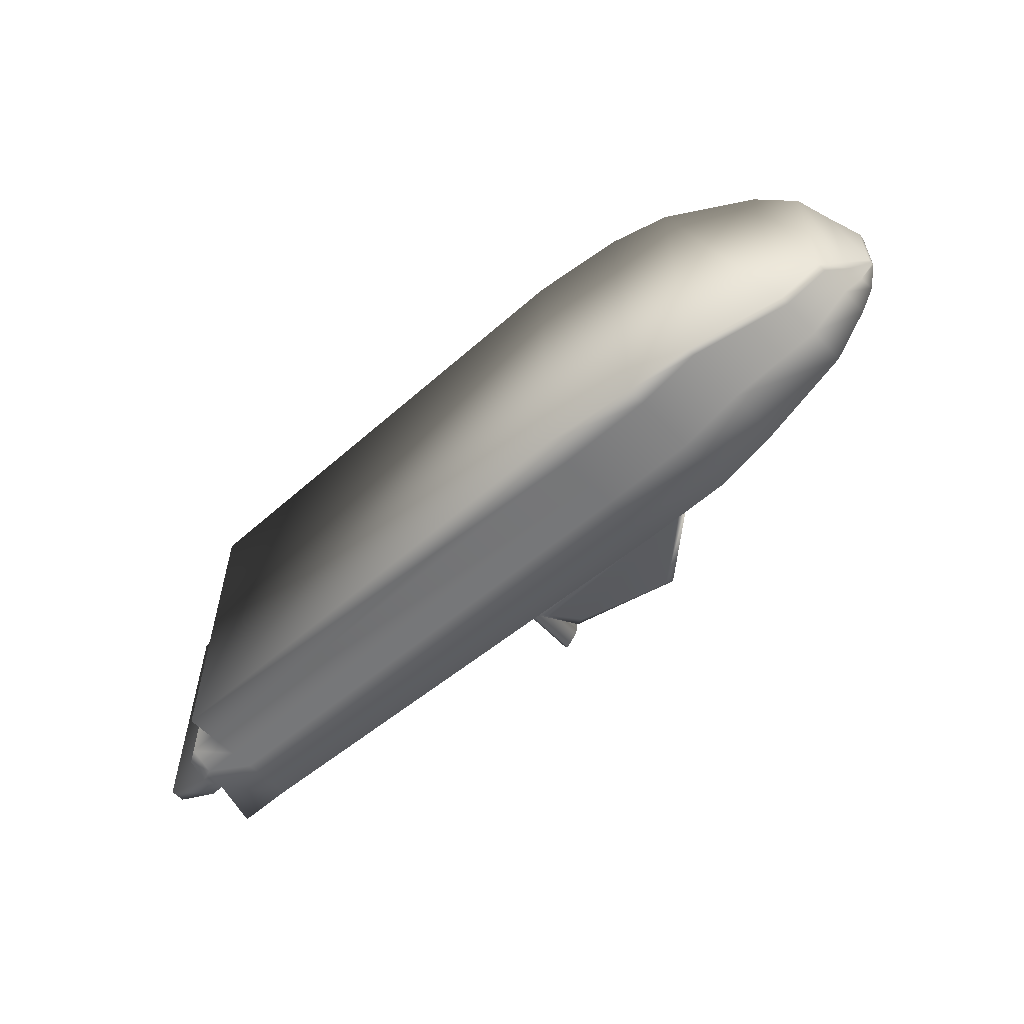
<metadata>
{"format":"obj","ext":"obj","renderer":"f3d","projection":"perspective","resolution":1024,"background":"white","views":[{"elev":-57.1,"azim":42.6,"up":"+Z"}]}
</metadata>
<code>
o Boat_Cube
v 1.577 -0.3829 -1
v 1.577 -0.2671 -1
v 1.964 -0.2671 -0.9111
v 1.964 -0.3215 -0.9111
v 1 0.1137 1
v 1 0.4668 1
v -2.054 0.3701 1
v -2.054 0.0635 1
v -2.407 0.3701 1
v -2.321 0.0635 1
v -2.054 0.0635 -1
v -2.054 0.3701 -1
v 1 0.4668 -1
v 1 0.1137 -1
v 1 -0.4421 1
v -2.054 -0.4421 1
v -2.054 -0.4421 -1
v 1 -0.4421 -1
v -1.952 0.3733 -0.9298
v -1.952 0.3733 0.9298
v -1.952 0.115 0.9298
v -1.952 0.115 -0.9298
v -2.054 -0.2671 -1
v 1 -0.2671 -1
v -2.054 -0.2671 1
v 1 -0.2671 1
v 1.577 -0.2671 1
v 1.577 -0.3829 1
v 1.964 -0.3215 0.9111
v 1.964 -0.2671 0.9111
v -2.407 0.3701 -1
v -2.321 0.0635 -1
v -2.228 -0.2671 1
v -2.228 -0.2671 -1
v -2.054 -0.08078 -1
v -2.28 -0.08078 -1
v 1.964 0.1025 -0.9111
v 1.964 0.4453 -0.9111
v 2.505 0.4194 -0.6989
v 2.505 0.1885 -0.6989
v 2.505 -0.1149 0.6989
v 2.505 -0.06049 0.6989
v 1.577 0.1137 -1
v 1.577 0.4668 -1
v 1.577 -0.05249 1
v 1.964 -0.05879 0.9111
v 1.577 0.4668 1
v 1.964 0.4453 0.9111
v 1 -0.05249 1
v 2.505 -0.1149 -0.6989
v 2.505 -0.06049 -0.6989
v 2.743 0.03251 -0.456
v 2.743 -0.02187 -0.456
v 2.748 0.3936 -0.456
v 2.745 0.2199 -0.456
v 2.505 0.4194 0.6989
v 2.505 0.07987 0.6989
v 2.841 0.2449 0.3144
v 2.836 0.1896 0.3144
v 2.929 0.3033 0.1838
v 2.928 0.3104 0.1838
v 2.836 0.1353 0.3144
v 2.836 0.1353 -0.3144
v 2.929 0.2858 -0.1838
v 2.929 0.2858 0.1838
v 2.748 0.3936 0.456
v 2.743 -0.02187 0.456
v 2.743 0.03251 0.456
v 2.744 0.1381 0.456
v 2.928 0.3159 -0.1838
v 2.927 0.3277 -0.1838
v 2.927 0.3277 0.1838
v 2.928 0.3159 0.1838
v 2.929 0.3033 -0.1838
v 2.844 0.2877 -0.3144
v 2.852 0.3786 -0.3144
v 2.836 0.1896 -0.3144
v 2.852 0.3786 0.3144
v 2.745 0.2199 0.456
v 2.844 0.2877 0.3144
v 2.744 0.1381 -0.456
v 2.841 0.2449 -0.3144
v 2.928 0.3104 -0.1838
v 2.505 0.1885 0.6989
v 1.964 0.1025 0.9111
v 2.505 0.07987 -0.6989
v 1 -0.05249 -1
v 1.577 -0.05249 -1
v 1.577 0.1137 1
v 1.964 -0.05879 -0.9111
v -2.31 -0.2148 1
v -2.31 -0.2148 -1
v -2.054 -0.08078 1
v -2.28 -0.08078 1
v -2.403 0.06845 -1
v -2.363 -0.05517 -1
v -2.743 -0.03027 -0.8072
v -2.745 0.06041 -0.8072
v -2.403 0.06845 1
v -2.363 -0.05517 1
v -2.743 -0.03027 0.8072
v -2.745 0.06041 0.8072
v 0.8978 0.4636 -0.9298
v 0.8978 0.4636 0.9298
v 0.8978 0.2053 0.9298
v 0.8978 0.2053 -0.9298
v 1.291 0.4664 -0.02199
v 1.322 0.4348 -0.000516
v 1.322 0.4348 -0.2847
v 1.291 0.4664 -0.2591
v 0.848 0.9079 -0.02199
v 0.8163 0.9395 -0.000516
v 0.848 0.9079 -0.2024
v 0.8163 0.9395 -0.2198
v 0.848 0.9079 -0.7365
v 0.8163 0.9395 -0.763
v 0.848 0.9079 -0.264
v 1.291 0.4664 -0.9337
v 1.322 0.4348 -0.9884
v 1.291 0.4664 -0.3207
v 0.7919 0.9029 -0.7788
v 1.229 0.4656 -0.972
v 0.1805 0.5038 -0.9732
v 0.1224 0.4278 -0.9884
v 0.1628 0.7895 -0.763
v 0.2152 0.7701 -0.7779
v 1.291 0.4664 0.02096
v 1.291 0.4664 0.2581
v 1.322 0.4348 0.2837
v 0.848 0.9079 0.02096
v 0.848 0.9079 0.2014
v 0.8163 0.9395 0.2188
v 0.848 0.9079 0.7355
v 0.848 0.9079 0.2629
v 0.8163 0.9395 0.7619
v 1.291 0.4664 0.9327
v 1.322 0.4348 0.9873
v 1.291 0.4664 0.3197
v 0.7919 0.9029 0.7777
v 1.229 0.4656 0.971
v 0.1805 0.5038 0.9722
v 0.2152 0.7701 0.7769
v 0.1628 0.7895 0.7619
v 0.1224 0.4278 0.9873
v 1.187 0.485 -0.02006
v 1.187 0.485 -0.2359
v 1.216 0.4562 -0.2592
v 1.216 0.4562 -0.000516
v 0.7842 0.8868 -0.02006
v 0.7553 0.9156 -0.000516
v 0.7842 0.8868 -0.1843
v 0.7553 0.9156 -0.2002
v 0.7842 0.8868 -0.6705
v 0.7842 0.8868 -0.2403
v 0.7553 0.9156 -0.6945
v 1.187 0.485 -0.85
v 1.216 0.4562 -0.8997
v 1.187 0.485 -0.292
v 0.7331 0.8823 -0.7089
v 1.131 0.4843 -0.8849
v 0.1765 0.519 -0.886
v 0.2082 0.7614 -0.7082
v 0.1605 0.7791 -0.6945
v 0.1236 0.4499 -0.8997
v 1.187 0.485 0.01903
v 1.216 0.4562 0.2582
v 1.187 0.485 0.2349
v 0.7842 0.8868 0.01903
v 0.7842 0.8868 0.1832
v 0.7553 0.9156 0.1991
v 0.7842 0.8868 0.6695
v 0.7553 0.9156 0.6935
v 0.7842 0.8868 0.2393
v 1.187 0.485 0.849
v 1.216 0.4562 0.8987
v 1.187 0.485 0.2909
v 0.7331 0.8823 0.7079
v 1.131 0.4843 0.8838
v 0.1765 0.519 0.8849
v 0.1236 0.4499 0.8987
v 0.1605 0.7791 0.6935
v 0.2082 0.7614 0.7072
v 0.4752 0.1213 -0.2041
v 0.4752 0.3414 -0.2041
v 0.006472 0.3414 -0.2041
v 0.006472 0.1213 -0.2041
v 0.1054 0.3623 -0.6811
v 0.4726 0.3623 -0.6811
v 0.4726 0.519 -0.6811
v 0.1054 0.519 -0.6811
v 0.5172 0.3519 -0.6811
v 0.5172 0.3519 -0.3152
v 0.4969 0.3519 -0.2296
v 0.4975 0.3519 -0.766
v 0.08314 0.3623 -0.34
v 0.08314 0.3623 -0.6556
v 0.08314 0.519 -0.6556
v 0.08314 0.519 -0.34
v -0.01582 0.1213 -0.2296
v -0.01582 0.3414 -0.2296
v -0.01582 0.3414 -0.766
v -0.01582 0.1213 -0.766
v 0.4726 0.3623 -0.3145
v 0.1054 0.3623 -0.3145
v 0.1054 0.519 -0.3145
v 0.4726 0.519 -0.3145
v 0.4726 0.3519 -0.6556
v 0.1054 0.3519 -0.6556
v 0.1054 0.3519 -0.34
v 0.4726 0.3519 -0.34
v -0.01582 0.5399 -0.766
v -0.01582 0.5399 -0.2296
v -0.01582 0.8742 -0.2296
v -0.01582 0.8742 -0.766
v 0.4969 0.3623 -0.2296
v 0.4955 0.3623 -0.289
v 0.4955 0.519 -0.289
v 0.4969 0.519 -0.2296
v -0.01582 0.3623 -0.766
v -0.01582 0.3623 -0.2296
v -0.01582 0.519 -0.2296
v -0.01582 0.519 -0.766
v 0.4732 0.5295 -0.289
v 0.09221 0.5295 -0.289
v 0.03897 0.5295 -0.2296
v 0.4746 0.5295 -0.2296
v 0.06718 0.5399 -0.6989
v 0.000141 0.5399 -0.7737
v 0.000141 0.8742 -0.7737
v 0.06718 0.8742 -0.6989
v 0.000141 0.5399 -0.2219
v 0.06718 0.5399 -0.2967
v 0.06718 0.8742 -0.2967
v 0.000141 0.8742 -0.2219
v 0.4955 0.3623 -0.7066
v 0.4969 0.3623 -0.766
v 0.4969 0.519 -0.766
v 0.4955 0.519 -0.7066
v 0.006472 0.1213 -0.7915
v 0.006472 0.3414 -0.7915
v 0.4752 0.3414 -0.7915
v 0.4752 0.1213 -0.7915
v 0.4975 0.1213 -0.766
v 0.4975 0.3414 -0.766
v 0.4975 0.3414 -0.2296
v 0.4975 0.1213 -0.2296
v 0.006472 0.3623 -0.2041
v 0.4752 0.3623 -0.2041
v 0.4752 0.519 -0.2041
v 0.006472 0.519 -0.2041
v 0.4752 0.3623 -0.7915
v 0.006472 0.3623 -0.7915
v 0.006472 0.519 -0.7915
v 0.4752 0.519 -0.7915
v 0.08314 0.5399 -0.34
v 0.08314 0.5399 -0.6556
v 0.08314 0.8742 -0.6556
v 0.08314 0.8742 -0.34
v 0.06085 0.8846 -0.3253
v 0.06085 0.8846 -0.6703
v 0.006472 0.8846 -0.731
v 0.006472 0.8846 -0.2646
v 0.09221 0.5295 -0.7066
v 0.4732 0.5295 -0.7066
v 0.4746 0.5295 -0.766
v 0.03897 0.5295 -0.766
v 0.006472 0.1108 -0.2296
v 0.006472 0.1108 -0.766
v 0.4752 0.1108 -0.2296
v 0.4752 0.1108 -0.766
v 0.4752 0.1213 0.7921
v 0.4752 0.3414 0.7921
v 0.006472 0.3414 0.7921
v 0.006472 0.1213 0.7921
v 0.1054 0.3623 0.3151
v 0.4726 0.3623 0.3151
v 0.4726 0.519 0.3151
v 0.1054 0.519 0.3151
v 0.5172 0.3519 0.3151
v 0.5172 0.3519 0.681
v 0.4969 0.3519 0.7666
v 0.4975 0.3519 0.2302
v 0.08314 0.3623 0.6562
v 0.08314 0.3623 0.3406
v 0.08314 0.519 0.3406
v 0.08314 0.519 0.6562
v -0.01582 0.1213 0.7666
v -0.01582 0.3414 0.7666
v -0.01582 0.3414 0.2302
v -0.01582 0.1213 0.2302
v 0.4726 0.3623 0.6817
v 0.1054 0.3623 0.6817
v 0.1054 0.519 0.6817
v 0.4726 0.519 0.6817
v 0.4726 0.3519 0.3406
v 0.1054 0.3519 0.3406
v 0.1054 0.3519 0.6562
v 0.4726 0.3519 0.6562
v -0.01582 0.5399 0.2302
v -0.01582 0.5399 0.7666
v -0.01582 0.8742 0.7666
v -0.01582 0.8742 0.2302
v 0.4969 0.3623 0.7666
v 0.4955 0.3623 0.7072
v 0.4955 0.519 0.7072
v 0.4969 0.519 0.7666
v -0.01582 0.3623 0.2302
v -0.01582 0.3623 0.7666
v -0.01582 0.519 0.7666
v -0.01582 0.519 0.2302
v 0.4732 0.5295 0.7072
v 0.09221 0.5295 0.7072
v 0.03897 0.5295 0.7666
v 0.4746 0.5295 0.7666
v 0.06718 0.5399 0.2973
v 0.000141 0.5399 0.2225
v 0.000141 0.8742 0.2225
v 0.06718 0.8742 0.2973
v 0.000141 0.5399 0.7743
v 0.06718 0.5399 0.6995
v 0.06718 0.8742 0.6995
v 0.000141 0.8742 0.7743
v 0.4955 0.3623 0.2896
v 0.4969 0.3623 0.2302
v 0.4969 0.519 0.2302
v 0.4955 0.519 0.2896
v 0.006472 0.1213 0.2047
v 0.006472 0.3414 0.2047
v 0.4752 0.3414 0.2047
v 0.4752 0.1213 0.2047
v 0.4975 0.1213 0.2302
v 0.4975 0.3414 0.2302
v 0.4975 0.3414 0.7666
v 0.4975 0.1213 0.7666
v 0.006472 0.3623 0.7921
v 0.4752 0.3623 0.7921
v 0.4752 0.519 0.7921
v 0.006472 0.519 0.7921
v 0.4752 0.3623 0.2047
v 0.006472 0.3623 0.2047
v 0.006472 0.519 0.2047
v 0.4752 0.519 0.2047
v 0.08314 0.5399 0.6562
v 0.08314 0.5399 0.3406
v 0.08314 0.8742 0.3406
v 0.08314 0.8742 0.6562
v 0.06085 0.8846 0.6709
v 0.06085 0.8846 0.3259
v 0.006472 0.8846 0.2652
v 0.006472 0.8846 0.7316
v 0.09221 0.5295 0.2896
v 0.4732 0.5295 0.2896
v 0.4746 0.5295 0.2302
v 0.03897 0.5295 0.2302
v 0.006472 0.1108 0.7666
v 0.006472 0.1108 0.2302
v 0.4752 0.1108 0.7666
v 0.4752 0.1108 0.2302
v 0.919 0.4438 -0.474
v 0.7271 0.4438 -0.474
v 0.7271 0.4288 -0.4812
v 0.919 0.4288 -0.4812
v 0.7271 0.4251 -0.4975
v 0.919 0.4251 -0.4975
v 0.7271 0.4355 -0.5105
v 0.919 0.4355 -0.5105
v 0.7271 0.4522 -0.5105
v 0.919 0.4522 -0.5105
v 0.7271 0.4626 -0.4975
v 0.919 0.4626 -0.4975
v 0.7271 0.4589 -0.4812
v 0.919 0.4589 -0.4812
v 0.7402 0.2895 -0.4925
v 0.7402 0.3151 -0.4053
v 0.7122 0.3322 -0.4163
v 0.7122 0.3099 -0.4925
v 0.7229 0.3599 -0.4341
v 0.7229 0.3428 -0.4925
v 0.7575 0.4661 -0.3856
v 0.7575 0.4059 -0.3942
v 0.7425 0.4312 -0.4794
v 0.7425 0.4392 -0.4783
v 0.7575 0.3428 -0.4925
v 0.7575 0.3599 -0.4341
v 0.7682 0.3322 -0.4163
v 0.7682 0.3099 -0.4925
v 0.7402 0.3838 -0.3458
v 0.7122 0.3922 -0.3643
v 0.7229 0.4059 -0.3942
v 0.7682 0.3922 -0.3643
v 0.7402 0.4737 -0.3329
v 0.7122 0.4708 -0.353
v 0.7229 0.4661 -0.3856
v 0.7379 0.4251 -0.4847
v 0.7379 0.4228 -0.4925
v 0.7682 0.4708 -0.353
v 0.7402 0.5564 -0.3706
v 0.7122 0.5431 -0.386
v 0.7229 0.5215 -0.4108
v 0.7575 0.5215 -0.4108
v 0.7682 0.5431 -0.386
v 0.7402 0.6055 -0.4471
v 0.7122 0.586 -0.4528
v 0.7229 0.5544 -0.462
v 0.7575 0.5544 -0.462
v 0.7682 0.586 -0.4528
v 0.7402 0.6055 -0.5379
v 0.7122 0.586 -0.5322
v 0.7229 0.5544 -0.5229
v 0.7379 0.4312 -0.4794
v 0.7575 0.5544 -0.5229
v 0.7682 0.586 -0.5322
v 0.7402 0.5564 -0.6143
v 0.7122 0.5431 -0.599
v 0.7229 0.5215 -0.5741
v 0.7575 0.5215 -0.5741
v 0.7682 0.5431 -0.599
v 0.7402 0.4737 -0.6521
v 0.7122 0.4708 -0.632
v 0.7229 0.4661 -0.5994
v 0.7575 0.4661 -0.5994
v 0.7682 0.4708 -0.632
v 0.7402 0.3838 -0.6391
v 0.7122 0.3922 -0.6207
v 0.7229 0.4059 -0.5907
v 0.7379 0.4392 -0.4783
v 0.7575 0.4059 -0.5907
v 0.7682 0.3922 -0.6207
v 0.7402 0.3151 -0.5797
v 0.7122 0.3322 -0.5687
v 0.7229 0.3599 -0.5509
v 0.7575 0.3599 -0.5509
v 0.7682 0.3322 -0.5687
v 0.7425 0.4251 -0.4847
v 0.7425 0.4228 -0.4925
v 0.7379 0.4509 -0.4884
v 0.7379 0.4509 -0.4965
v 0.7425 0.4509 -0.4965
v 0.7425 0.4509 -0.4884
v 0.7379 0.4392 -0.5067
v 0.7379 0.4312 -0.5056
v 0.7425 0.4312 -0.5056
v 0.7425 0.4392 -0.5067
v 0.7379 0.4251 -0.5002
v 0.7425 0.4251 -0.5002
v -1.384 0.01538 0.1582
v -1.912 0.01538 0.1582
v -1.912 0.01538 -0.1582
v -1.384 0.01538 -0.1582
v -1.912 0.1038 -0.2466
v -1.912 0.4037 -0.2466
v -1.384 0.3132 -0.2466
v -1.384 0.1038 -0.2466
v -1.296 0.1038 -0.1582
v -1.296 0.2993 -0.1582
v -1.296 0.2993 0.1582
v -1.296 0.1038 0.1582
v -1.384 0.1038 0.2466
v -1.384 0.3132 0.2466
v -1.912 0.4037 0.2466
v -1.912 0.1038 0.2466
v -1.913 0.4936 0.1582
v -1.383 0.4026 0.1582
v -1.383 0.4026 -0.1582
v -1.913 0.4936 -0.1582
v -2 0.4201 0.1582
v -2 0.1038 0.1582
v -2 0.4201 -0.1582
v -2 0.1038 -0.1582
f 1 2 3 4
f 5 6 7 8
f 8 7 9 10
f 11 12 13 14
f 15 16 17 18
f 19 20 21 22
f 17 23 24 18
f 16 25 23 17
f 15 26 25 16
f 27 28 29 30
f 10 9 31 32
f 7 12 31 9
f 23 25 33 34
f 35 23 34 36
f 37 38 39 40
f 30 29 41 42
f 43 44 38 37
f 45 27 30 46
f 44 47 48 38
f 28 1 4 29
f 15 18 1 28
f 13 6 47 44
f 49 26 27 45
f 14 13 44 43
f 26 15 28 27
f 18 24 2 1
f 50 51 52 53
f 40 39 54 55
f 4 3 51 50
f 38 48 56 39
f 29 4 50 41
f 46 30 42 57
f 58 59 60 61
f 62 63 64 65
f 39 56 66 54
f 41 50 53 67
f 57 42 68 69
f 42 41 67 68
f 70 71 72 73
f 64 74 60 65
f 59 62 65 60
f 75 76 71 70
f 63 77 74 64
f 76 78 72 71
f 54 66 78 76
f 53 52 77 63
f 55 54 76 75
f 68 67 62 59
f 67 53 63 62
f 69 68 59 58
f 66 79 80 78
f 81 55 75 82
f 82 75 70 83
f 83 70 73 61
f 56 84 79 66
f 78 80 73 72
f 48 85 84 56
f 86 40 55 81
f 87 14 43 88
f 6 5 89 47
f 47 89 85 48
f 88 43 37 90
f 90 37 40 86
f 12 11 32 31
f 34 33 91 92
f 35 11 14 87
f 93 8 10 94
f 49 5 8 93
f 95 96 97 98
f 94 10 99 100
f 36 34 92 96
f 10 32 95 99
f 32 36 96 95
f 33 94 100 91
f 91 100 96 92
f 26 49 93 25
f 25 93 94 33
f 23 35 87 24
f 3 90 86 51
f 2 88 90 3
f 24 87 88 2
f 51 86 81 52
f 74 83 61 60
f 77 82 83 74
f 52 81 82 77
f 79 69 58 80
f 84 57 69 79
f 80 58 61 73
f 85 46 57 84
f 5 49 45 89
f 89 45 46 85
f 11 35 36 32
f 101 102 98 97
f 99 95 98 102
f 96 100 101 97
f 100 99 102 101
f 103 104 6 13
f 104 20 7 6
f 20 19 12 7
f 19 103 13 12
f 21 105 106 22
f 104 103 106 105
f 103 19 22 106
f 20 104 105 21
f 107 108 109 110
f 111 112 108 107
f 113 114 112 111
f 110 109 114 113
f 115 116 114 117
f 118 119 116 115
f 120 109 119 118
f 117 114 109 120
f 121 116 119 122
f 123 124 125 126
f 122 119 124 123
f 126 125 116 121
f 127 128 129 108
f 130 127 108 112
f 131 130 112 132
f 128 131 132 129
f 133 134 132 135
f 136 133 135 137
f 138 136 137 129
f 134 138 129 132
f 139 140 137 135
f 141 142 143 144
f 140 141 144 137
f 142 139 135 143
f 145 146 147 148
f 149 145 148 150
f 151 149 150 152
f 146 151 152 147
f 153 154 152 155
f 156 153 155 157
f 158 156 157 147
f 154 158 147 152
f 159 160 157 155
f 161 162 163 164
f 160 161 164 157
f 162 159 155 163
f 165 148 166 167
f 168 150 148 165
f 169 170 150 168
f 167 166 170 169
f 171 172 170 173
f 174 175 172 171
f 176 166 175 174
f 173 170 166 176
f 177 172 175 178
f 179 180 181 182
f 178 175 180 179
f 182 181 172 177
f 132 170 172 135
f 125 163 155 116
f 129 166 148 108
f 112 150 170 132
f 143 181 180 144
f 137 175 166 129
f 144 180 175 137
f 108 148 147 109
f 135 172 181 143
f 116 155 152 114
f 114 152 150 112
f 124 164 163 125
f 109 147 157 119
f 119 157 164 124
f 183 184 185 186
f 187 188 189 190
f 191 192 193 194
f 195 196 197 198
f 199 200 201 202
f 203 204 205 206
f 207 208 209 210
f 211 212 213 214
f 215 216 217 218
f 219 220 221 222
f 223 224 225 226
f 227 228 229 230
f 231 232 233 234
f 235 236 237 238
f 239 240 241 242
f 243 244 245 246
f 247 248 249 250
f 251 252 253 254
f 255 256 257 258
f 259 260 261 262
f 263 264 265 266
f 267 186 199
f 195 204 209
f 268 202 239
f 196 208 187
f 269 246 183
f 192 210 203 216
f 270 242 243
f 188 207 191 235
f 185 247 220 200
f 219 252 240 201
f 251 236 194 244 241
f 193 215 248 184 245
f 212 221 250 225 231
f 211 228 266 253 222
f 237 254 265
f 249 218 226
f 255 232 224 205 198
f 256 197 190 263 227
f 238 264 189
f 206 223 217
f 213 234 262
f 214 261 229
f 258 259 233
f 257 230 260
f 268 267 199 202
f 186 185 200 199
f 220 219 201 200
f 240 239 202 201
f 270 268 239 242
f 252 251 241 240
f 244 243 242 241
f 269 270 243 246
f 194 193 245 244
f 184 183 246 245
f 267 269 183 186
f 248 247 185 184
f 209 208 196 195
f 208 207 188 187
f 207 210 192 191
f 210 209 204 203
f 189 188 235 238
f 251 254 237 236
f 191 194 236 235
f 216 215 193 192
f 212 211 222 221
f 266 265 254 253
f 226 225 250 249
f 198 197 256 255
f 190 189 264 263
f 206 205 224 223
f 225 224 232 231
f 263 266 228 227
f 238 237 265 264
f 223 226 218 217
f 219 222 253 252
f 187 190 197 196
f 205 204 195 198
f 203 206 217 216
f 249 248 215 218
f 247 250 221 220
f 262 261 214 213
f 258 257 260 259
f 234 233 259 262
f 230 229 261 260
f 231 234 213 212
f 229 228 211 214
f 257 256 227 230
f 233 232 255 258
f 268 270 269 267
f 271 272 273 274
f 275 276 277 278
f 279 280 281 282
f 283 284 285 286
f 287 288 289 290
f 291 292 293 294
f 295 296 297 298
f 299 300 301 302
f 303 304 305 306
f 307 308 309 310
f 311 312 313 314
f 315 316 317 318
f 319 320 321 322
f 323 324 325 326
f 327 328 329 330
f 331 332 333 334
f 335 336 337 338
f 339 340 341 342
f 343 344 345 346
f 347 348 349 350
f 351 352 353 354
f 355 274 287
f 283 292 297
f 356 290 327
f 284 296 275
f 357 334 271
f 280 298 291 304
f 358 330 331
f 276 295 279 323
f 273 335 308 288
f 307 340 328 289
f 339 324 282 332 329
f 281 303 336 272 333
f 300 309 338 313 319
f 299 316 354 341 310
f 325 342 353
f 337 306 314
f 343 320 312 293 286
f 344 285 278 351 315
f 326 352 277
f 294 311 305
f 301 322 350
f 302 349 317
f 346 347 321
f 345 318 348
f 356 355 287 290
f 274 273 288 287
f 308 307 289 288
f 328 327 290 289
f 358 356 327 330
f 340 339 329 328
f 332 331 330 329
f 357 358 331 334
f 282 281 333 332
f 272 271 334 333
f 355 357 271 274
f 336 335 273 272
f 297 296 284 283
f 296 295 276 275
f 295 298 280 279
f 298 297 292 291
f 277 276 323 326
f 339 342 325 324
f 279 282 324 323
f 304 303 281 280
f 300 299 310 309
f 354 353 342 341
f 314 313 338 337
f 286 285 344 343
f 278 277 352 351
f 294 293 312 311
f 313 312 320 319
f 351 354 316 315
f 326 325 353 352
f 311 314 306 305
f 307 310 341 340
f 275 278 285 284
f 293 292 283 286
f 291 294 305 304
f 337 336 303 306
f 335 338 309 308
f 350 349 302 301
f 346 345 348 347
f 322 321 347 350
f 318 317 349 348
f 319 322 301 300
f 317 316 299 302
f 345 344 315 318
f 321 320 343 346
f 356 358 357 355
f 359 360 361 362
f 362 361 363 364
f 364 363 365 366
f 366 365 367 368
f 368 367 369 370
f 361 360 371 369 367 365 363
f 370 369 371 372
f 372 371 360 359
f 359 362 364 366 368 370 372
f 373 374 375 376
f 376 375 377 378
f 379 380 381 382
f 383 384 385 386
f 386 385 374 373
f 374 387 388 375
f 375 388 389 377
f 377 389 380 384
f 384 380 390 385
f 385 390 387 374
f 387 391 392 388
f 388 392 393 389
f 378 377 394 395
f 380 379 396 390
f 390 396 391 387
f 391 397 398 392
f 392 398 399 393
f 393 399 400 379
f 379 400 401 396
f 396 401 397 391
f 397 402 403 398
f 398 403 404 399
f 399 404 405 400
f 400 405 406 401
f 401 406 402 397
f 402 407 408 403
f 403 408 409 404
f 380 389 410 381
f 405 411 412 406
f 406 412 407 402
f 407 413 414 408
f 408 414 415 409
f 409 415 416 411
f 411 416 417 412
f 412 417 413 407
f 413 418 419 414
f 414 419 420 415
f 415 420 421 416
f 416 421 422 417
f 417 422 418 413
f 418 423 424 419
f 419 424 425 420
f 389 393 426 410
f 421 427 428 422
f 422 428 423 418
f 423 429 430 424
f 424 430 431 425
f 425 431 432 427
f 427 432 433 428
f 428 433 429 423
f 429 373 376 430
f 430 376 378 431
f 377 384 434 394
f 432 383 386 433
f 433 386 373 429
f 395 394 434 435
f 410 426 382 381
f 436 437 438 439
f 440 441 442 443
f 444 395 435 445
f 384 383 435 434
f 432 431 444 445
f 411 405 439 438
f 383 432 445 435
f 404 409 437 436
f 405 404 436 439
f 425 427 442 441
f 409 411 438 437
f 393 379 382 426
f 431 378 395 444
f 420 425 441 440
f 421 420 440 443
f 427 421 443 442
f 446 447 448 449
f 450 451 452 453
f 454 455 456 457
f 458 459 460 461
f 462 463 464 465
f 462 466 460
f 447 461 467
f 465 451 468
f 448 469 450
f 463 459 456
f 446 457 458
f 452 464 455
f 449 453 454
f 465 464 452 451
f 449 448 450 453
f 451 450 469 468
f 462 465 468 466
f 448 447 467 469
f 466 467 461 460
f 463 462 460 459
f 447 446 458 461
f 459 458 457 456
f 464 463 456 455
f 453 452 455 454
f 446 449 454 457
f 467 466 468 469
f 122 123 126 121
f 113 111 107 110
f 115 117 120 118
f 140 139 142 141
f 131 128 127 130
f 133 136 138 134
f 160 159 162 161
f 151 146 145 149
f 153 156 158 154
f 178 179 182 177
f 169 168 165 167
f 171 173 176 174

</code>
